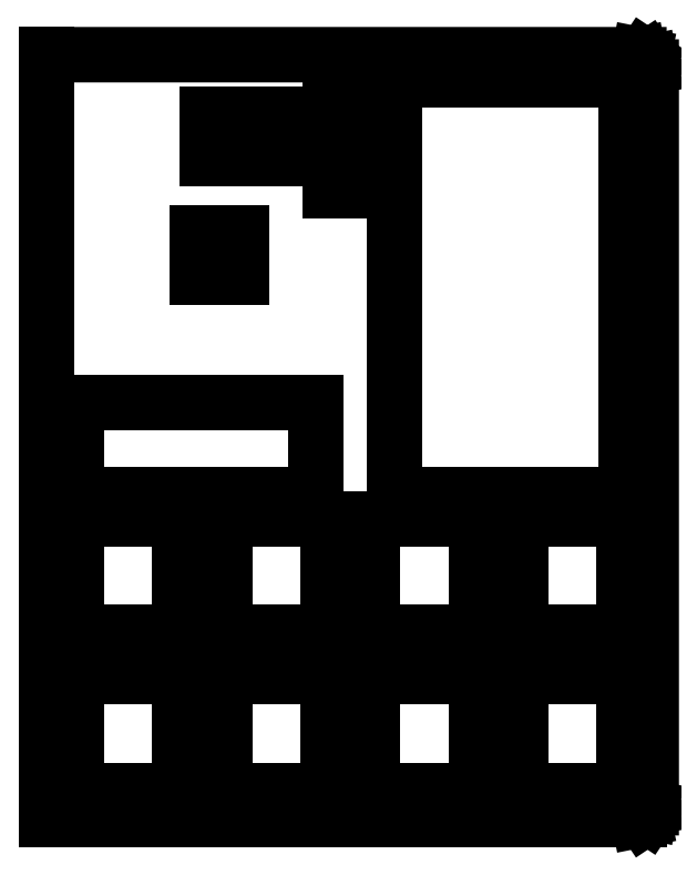
<metadata>
{"format":"dxf","ext":"dxf","renderer":"ezdxf+matplotlib","layout":"modelspace","background":"white","min_lineweight":24,"dpi":150}
</metadata>
<code>
0
SECTION
2
ENTITIES
0
LINE
8
0
10
0
11
0
20
0
21
310
0
LINE
8
0
10
0
11
240
20
310
21
310
0
LINE
8
0
10
240
11
240
20
310
21
310
0
LINE
8
0
10
240
11
241.9
20
310
21
309.6
0
LINE
8
0
10
241.9
11
243.5
20
309.6
21
308.5
0
LINE
8
0
10
243.5
11
244.6
20
308.5
21
306.9
0
LINE
8
0
10
244.6
11
245
20
306.9
21
305
0
LINE
8
0
10
245
11
245
20
305
21
305
0
LINE
8
0
10
245
11
245
20
305
21
5.005
0
LINE
8
0
10
245
11
245
20
5.005
21
5
0
LINE
8
0
10
245
11
244.6
20
5
21
3.087
0
LINE
8
0
10
244.6
11
243.5
20
3.087
21
1.464
0
LINE
8
0
10
243.5
11
241.9
20
1.464
21
0.381
0
LINE
8
0
10
241.9
11
240
20
0.381
21
0
0
LINE
8
0
10
240
11
0
20
0
21
0
0
LINE
8
0
10
12
11
12
20
12
21
58
0
LINE
8
0
10
12
11
54
20
58
21
58
0
LINE
8
0
10
54
11
54
20
58
21
12
0
LINE
8
0
10
54
11
12
20
12
21
12
0
LINE
8
0
10
12
11
12
20
76
21
122
0
LINE
8
0
10
12
11
54
20
122
21
122
0
LINE
8
0
10
54
11
54
20
122
21
76
0
LINE
8
0
10
54
11
12
20
76
21
76
0
LINE
8
0
10
12
11
12
20
132
21
169
0
LINE
8
0
10
12
11
109
20
169
21
169
0
LINE
8
0
10
109
11
109
20
169
21
132
0
LINE
8
0
10
109
11
12
20
132
21
132
0
LINE
8
0
10
61
11
61
20
220
21
238
0
LINE
8
0
10
61
11
79
20
238
21
238
0
LINE
8
0
10
79
11
79
20
238
21
220
0
LINE
8
0
10
79
11
61
20
220
21
220
0
LINE
8
0
10
65
11
65
20
268
21
286
0
LINE
8
0
10
65
11
103
20
286
21
286
0
LINE
8
0
10
103
11
103
20
286
21
268
0
LINE
8
0
10
103
11
65
20
268
21
268
0
LINE
8
0
10
72
11
72
20
12
21
58
0
LINE
8
0
10
72
11
114
20
58
21
58
0
LINE
8
0
10
114
11
114
20
58
21
12
0
LINE
8
0
10
114
11
72
20
12
21
12
0
LINE
8
0
10
72
11
72
20
76
21
122
0
LINE
8
0
10
72
11
114
20
122
21
122
0
LINE
8
0
10
114
11
114
20
122
21
76
0
LINE
8
0
10
114
11
72
20
76
21
76
0
LINE
8
0
10
115
11
115
20
255
21
297
0
LINE
8
0
10
115
11
131
20
297
21
297
0
LINE
8
0
10
131
11
131
20
297
21
255
0
LINE
8
0
10
131
11
115
20
255
21
255
0
LINE
8
0
10
132
11
132
20
12
21
58
0
LINE
8
0
10
132
11
174
20
58
21
58
0
LINE
8
0
10
174
11
174
20
58
21
12
0
LINE
8
0
10
174
11
132
20
12
21
12
0
LINE
8
0
10
132
11
132
20
76
21
122
0
LINE
8
0
10
132
11
174
20
122
21
122
0
LINE
8
0
10
174
11
174
20
122
21
76
0
LINE
8
0
10
174
11
132
20
76
21
76
0
LINE
8
0
10
141
11
141
20
132
21
300
0
LINE
8
0
10
141
11
235
20
300
21
300
0
LINE
8
0
10
235
11
235
20
300
21
132
0
LINE
8
0
10
235
11
141
20
132
21
132
0
LINE
8
0
10
192
11
192
20
12
21
58
0
LINE
8
0
10
192
11
234
20
58
21
58
0
LINE
8
0
10
234
11
234
20
58
21
12
0
LINE
8
0
10
234
11
192
20
12
21
12
0
LINE
8
0
10
192
11
192
20
76
21
122
0
LINE
8
0
10
192
11
234
20
122
21
122
0
LINE
8
0
10
234
11
234
20
122
21
76
0
LINE
8
0
10
234
11
192
20
76
21
76
0
ENDSEC
0
EOF

</code>
